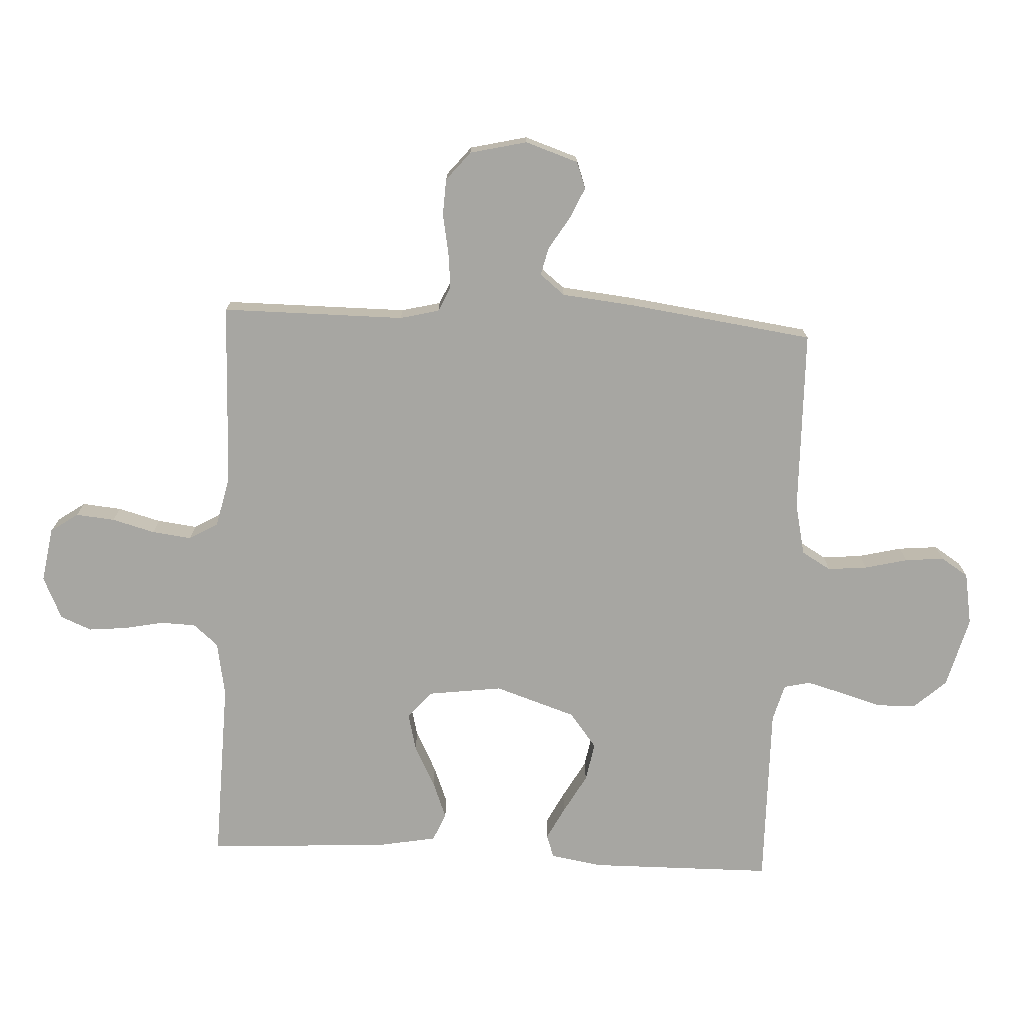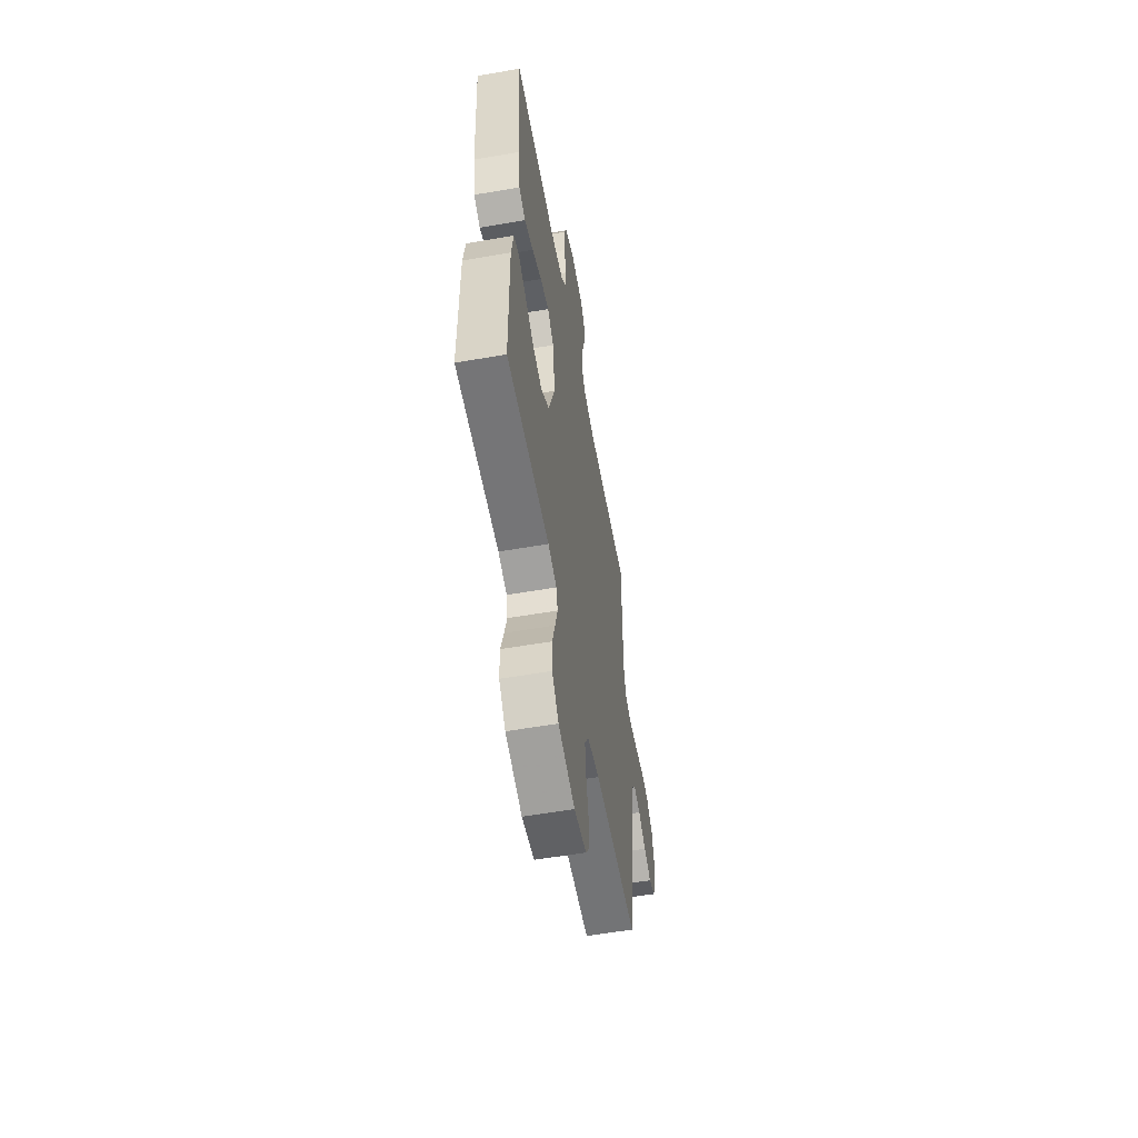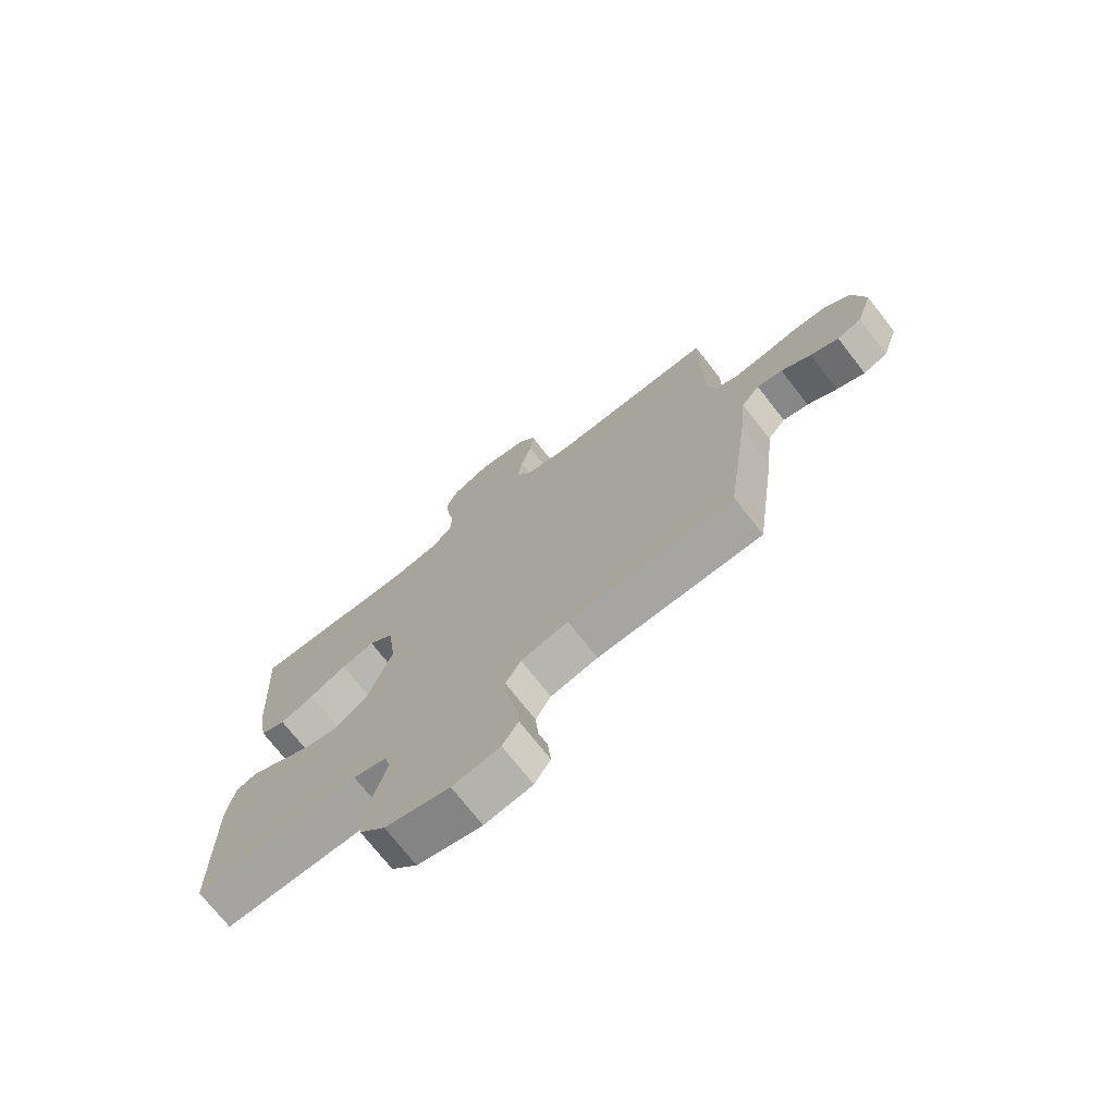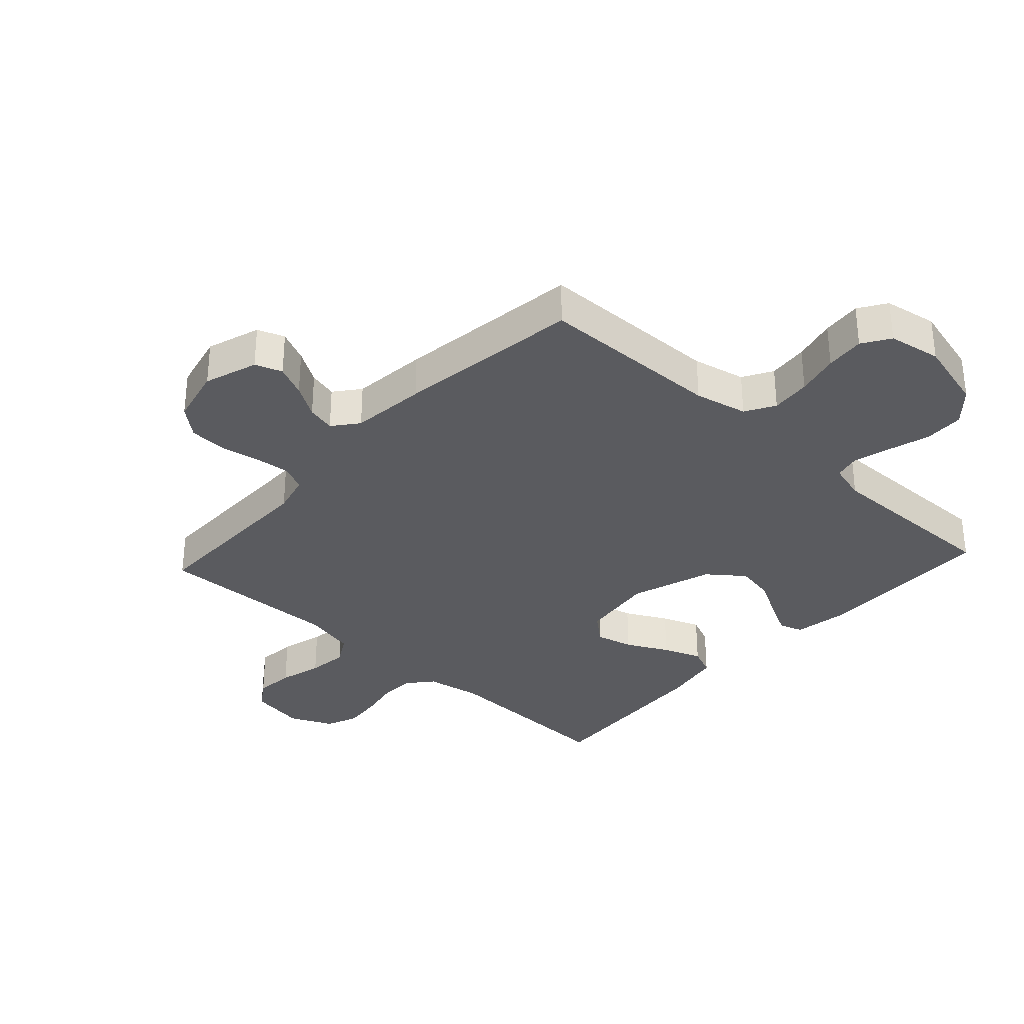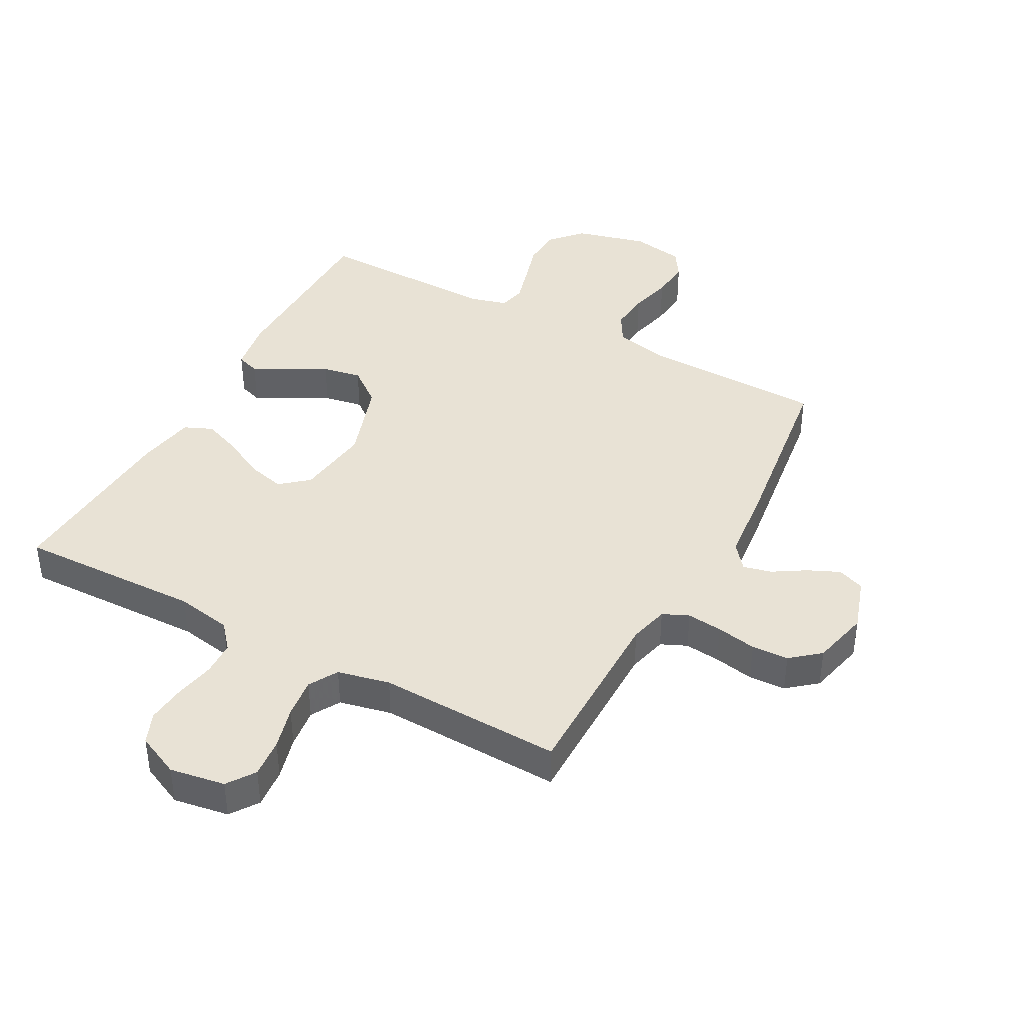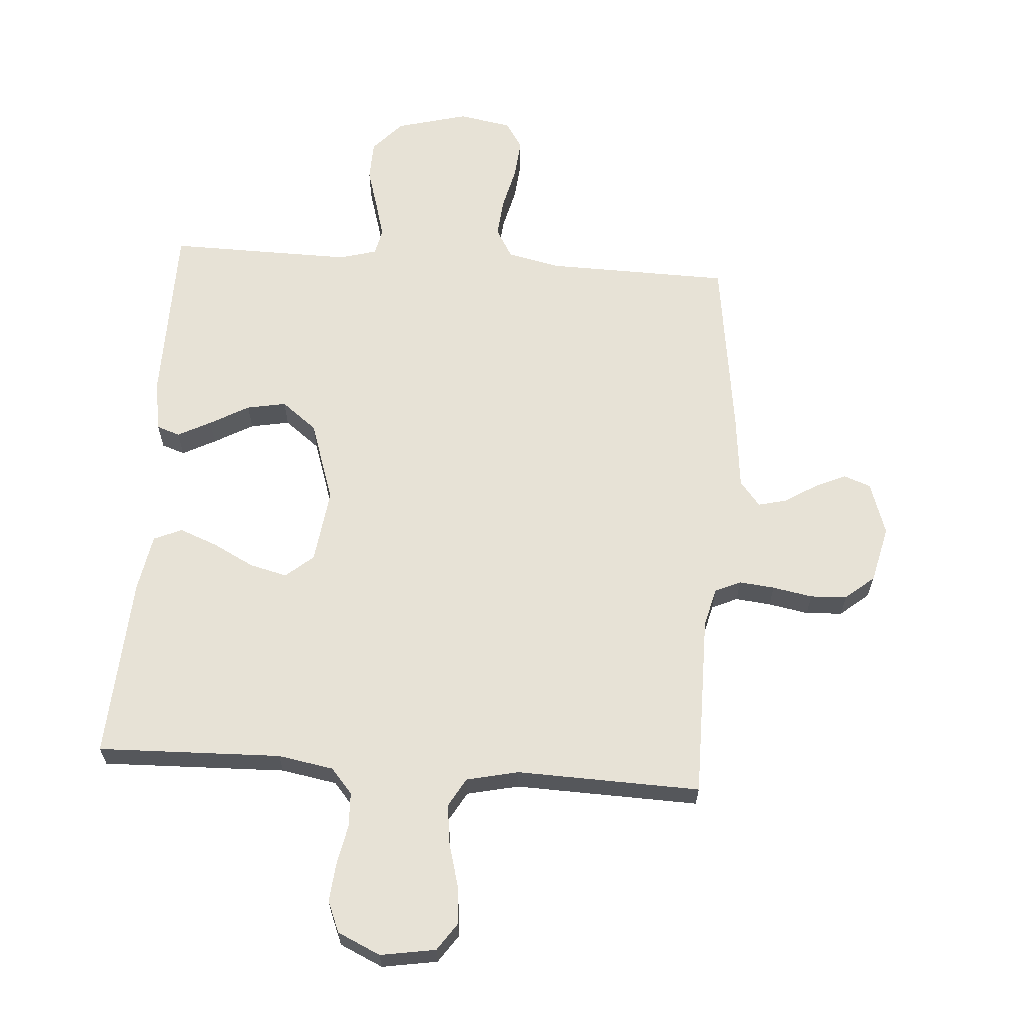
<metadata>
{"format":"obj","ext":"obj","renderer":"f3d","projection":"perspective","resolution":1024,"background":"white","views":[{"elev":-74.0,"azim":87.2,"up":"+Y"},{"elev":-57.3,"azim":-79.8,"up":"+Z"},{"elev":-72.9,"azim":38.0,"up":"+Z"},{"elev":-33.1,"azim":137.5,"up":"+Y"},{"elev":40.9,"azim":28.6,"up":"+Y"},{"elev":63.4,"azim":4.1,"up":"+Y"}]}
</metadata>
<code>
v -0.5 0.07 -0.5
v -0.503 0.07 -0.2
v -0.489 0.07 -0.115
v -0.451 0.07 -0.102
v -0.397 0.07 -0.13
v -0.333 0.07 -0.166
v -0.269 0.07 -0.178
v -0.211 0.07 -0.133
v -0.167 0.07 0
v -0.183 0.07 0.122
v -0.228 0.07 0.16
v -0.289 0.07 0.145
v -0.357 0.07 0.11
v -0.419 0.07 0.086
v -0.465 0.07 0.106
v -0.482 0.07 0.2
v -0.5 0.07 0.5
v -0.2 0.07 0.491
v -0.109 0.07 0.507
v -0.074 0.07 0.548
v -0.072 0.07 0.605
v -0.085 0.07 0.67
v -0.091 0.07 0.733
v -0.07 0.07 0.784
v 0 0.07 0.816
v 0.09 0.07 0.801
v 0.121 0.07 0.756
v 0.115 0.07 0.692
v 0.096 0.07 0.622
v 0.088 0.07 0.557
v 0.115 0.07 0.51
v 0.2 0.07 0.491
v 0.5 0.07 0.5
v 0.5 0.07 0.2
v 0.516 0.07 0.136
v 0.558 0.07 0.117
v 0.616 0.07 0.123
v 0.681 0.07 0.135
v 0.741 0.07 0.132
v 0.788 0.07 0.093
v 0.81 0.07 0
v 0.781 0.07 -0.087
v 0.737 0.07 -0.103
v 0.686 0.07 -0.08
v 0.633 0.07 -0.047
v 0.587 0.07 -0.036
v 0.554 0.07 -0.077
v 0.541 0.07 -0.2
v 0.5 0.07 -0.5
v 0.2 0.07 -0.506
v 0.114 0.07 -0.525
v 0.086 0.07 -0.573
v 0.092 0.07 -0.638
v 0.109 0.07 -0.708
v 0.115 0.07 -0.772
v 0.086 0.07 -0.817
v 0 0.07 -0.832
v -0.117 0.07 -0.801
v -0.164 0.07 -0.749
v -0.166 0.07 -0.684
v -0.146 0.07 -0.617
v -0.129 0.07 -0.556
v -0.139 0.07 -0.513
v -0.2 0.07 -0.496
v -0.5 0 -0.5
v -0.503 0 -0.2
v -0.489 0 -0.115
v -0.451 0 -0.102
v -0.397 0 -0.13
v -0.333 0 -0.166
v -0.269 0 -0.178
v -0.211 0 -0.133
v -0.167 0 0
v -0.183 0 0.122
v -0.228 0 0.16
v -0.289 0 0.145
v -0.357 0 0.11
v -0.419 0 0.086
v -0.465 0 0.106
v -0.482 0 0.2
v -0.5 0 0.5
v -0.2 0 0.491
v -0.109 0 0.507
v -0.074 0 0.548
v -0.072 0 0.605
v -0.085 0 0.67
v -0.091 0 0.733
v -0.07 0 0.784
v 0 0 0.816
v 0.09 0 0.801
v 0.121 0 0.756
v 0.115 0 0.692
v 0.096 0 0.622
v 0.088 0 0.557
v 0.115 0 0.51
v 0.2 0 0.491
v 0.5 0 0.5
v 0.5 0 0.2
v 0.516 0 0.136
v 0.558 0 0.117
v 0.616 0 0.123
v 0.681 0 0.135
v 0.741 0 0.132
v 0.788 0 0.093
v 0.81 0 0
v 0.781 0 -0.087
v 0.737 0 -0.103
v 0.686 0 -0.08
v 0.633 0 -0.047
v 0.587 0 -0.036
v 0.554 0 -0.077
v 0.541 0 -0.2
v 0.5 0 -0.5
v 0.2 0 -0.506
v 0.114 0 -0.525
v 0.086 0 -0.573
v 0.092 0 -0.638
v 0.109 0 -0.708
v 0.115 0 -0.772
v 0.086 0 -0.817
v 0 0 -0.832
v -0.117 0 -0.801
v -0.164 0 -0.749
v -0.166 0 -0.684
v -0.146 0 -0.617
v -0.129 0 -0.556
v -0.139 0 -0.513
v -0.2 0 -0.496
f 59 60 61
f 58 59 61
f 57 58 61
f 56 57 61
f 55 56 61
f 54 55 61
f 53 54 61
f 52 53 61 62
f 51 52 62 63
f 47 48 49 50
f 51 63 64
f 50 51 64
f 47 50 64
f 46 47 64
f 43 44 45
f 42 43 45
f 41 42 45
f 40 41 45
f 39 40 45
f 38 39 45
f 37 38 45
f 36 37 45 46
f 32 33 34
f 31 32 34 35
f 27 28 29
f 26 27 29
f 25 26 29
f 24 25 29
f 23 24 29
f 22 23 29
f 21 22 29
f 20 21 29 30
f 19 20 30 31
f 16 17 18
f 15 16 18
f 14 15 18
f 13 14 18
f 12 13 18
f 18 19 31
f 12 18 31
f 11 12 31
f 4 5 6
f 3 4 6
f 2 3 6
f 1 2 6
f 64 1 6
f 64 6 7
f 64 7 8
f 46 64 8
f 36 46 8
f 35 36 8
f 10 11 31 35
f 9 10 35
f 8 9 35
f 125 124 123
f 125 123 122
f 125 122 121
f 125 121 120
f 125 120 119
f 125 119 118
f 125 118 117
f 126 125 117 116
f 127 126 116 115
f 114 113 112 111
f 128 127 115
f 128 115 114
f 128 114 111
f 128 111 110
f 109 108 107
f 109 107 106
f 109 106 105
f 109 105 104
f 109 104 103
f 109 103 102
f 109 102 101
f 110 109 101 100
f 98 97 96
f 99 98 96 95
f 93 92 91
f 93 91 90
f 93 90 89
f 93 89 88
f 93 88 87
f 93 87 86
f 93 86 85
f 94 93 85 84
f 95 94 84 83
f 82 81 80
f 82 80 79
f 82 79 78
f 82 78 77
f 82 77 76
f 95 83 82
f 95 82 76
f 95 76 75
f 70 69 68
f 70 68 67
f 70 67 66
f 70 66 65
f 70 65 128
f 71 70 128
f 72 71 128
f 72 128 110
f 72 110 100
f 72 100 99
f 99 95 75 74
f 99 74 73
f 99 73 72
f 1 65 66 2
f 2 66 67 3
f 3 67 68 4
f 4 68 69 5
f 5 69 70 6
f 6 70 71 7
f 7 71 72 8
f 8 72 73 9
f 9 73 74 10
f 10 74 75 11
f 11 75 76 12
f 12 76 77 13
f 13 77 78 14
f 14 78 79 15
f 15 79 80 16
f 16 80 81 17
f 17 81 82 18
f 18 82 83 19
f 19 83 84 20
f 20 84 85 21
f 21 85 86 22
f 22 86 87 23
f 23 87 88 24
f 24 88 89 25
f 25 89 90 26
f 26 90 91 27
f 27 91 92 28
f 28 92 93 29
f 29 93 94 30
f 30 94 95 31
f 31 95 96 32
f 32 96 97 33
f 33 97 98 34
f 34 98 99 35
f 35 99 100 36
f 36 100 101 37
f 37 101 102 38
f 38 102 103 39
f 39 103 104 40
f 40 104 105 41
f 41 105 106 42
f 42 106 107 43
f 43 107 108 44
f 44 108 109 45
f 45 109 110 46
f 46 110 111 47
f 47 111 112 48
f 48 112 113 49
f 49 113 114 50
f 50 114 115 51
f 51 115 116 52
f 52 116 117 53
f 53 117 118 54
f 54 118 119 55
f 55 119 120 56
f 56 120 121 57
f 57 121 122 58
f 58 122 123 59
f 59 123 124 60
f 60 124 125 61
f 61 125 126 62
f 62 126 127 63
f 63 127 128 64
f 64 128 65 1

</code>
